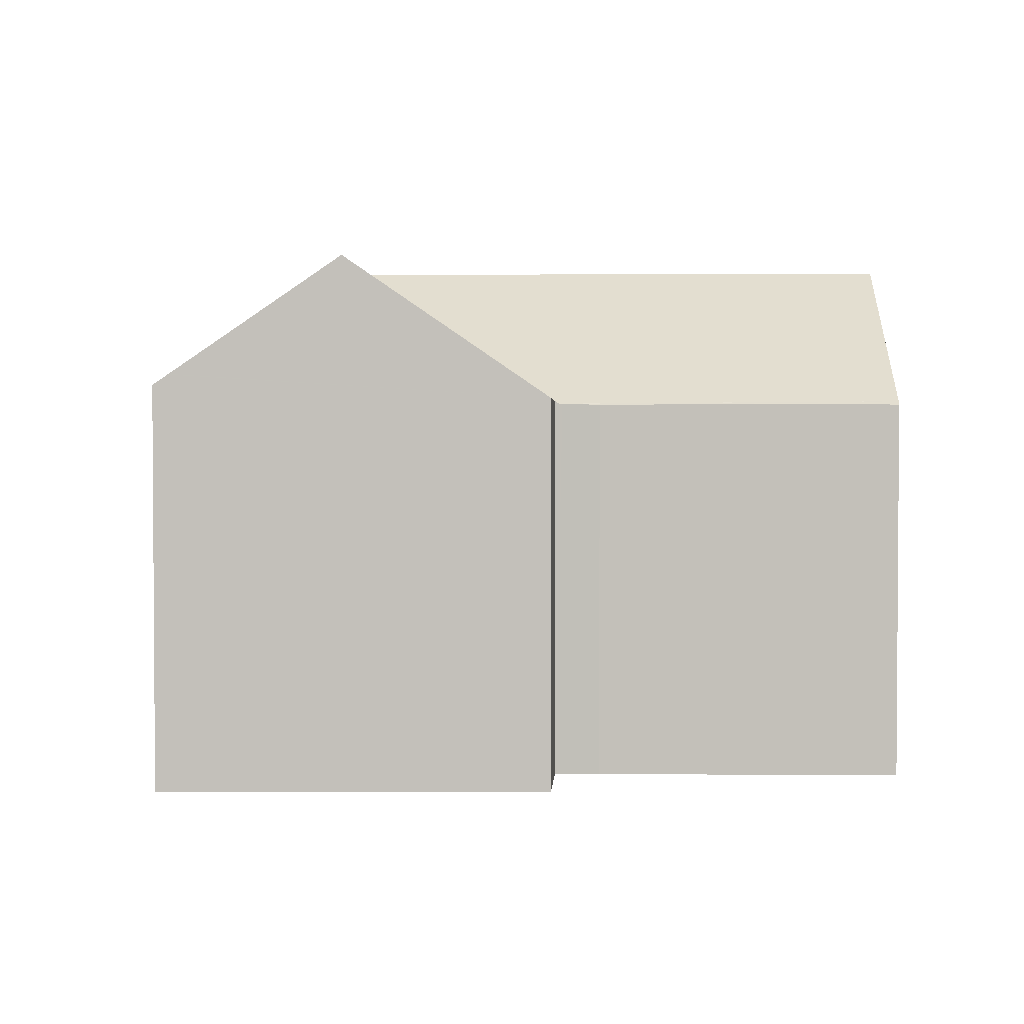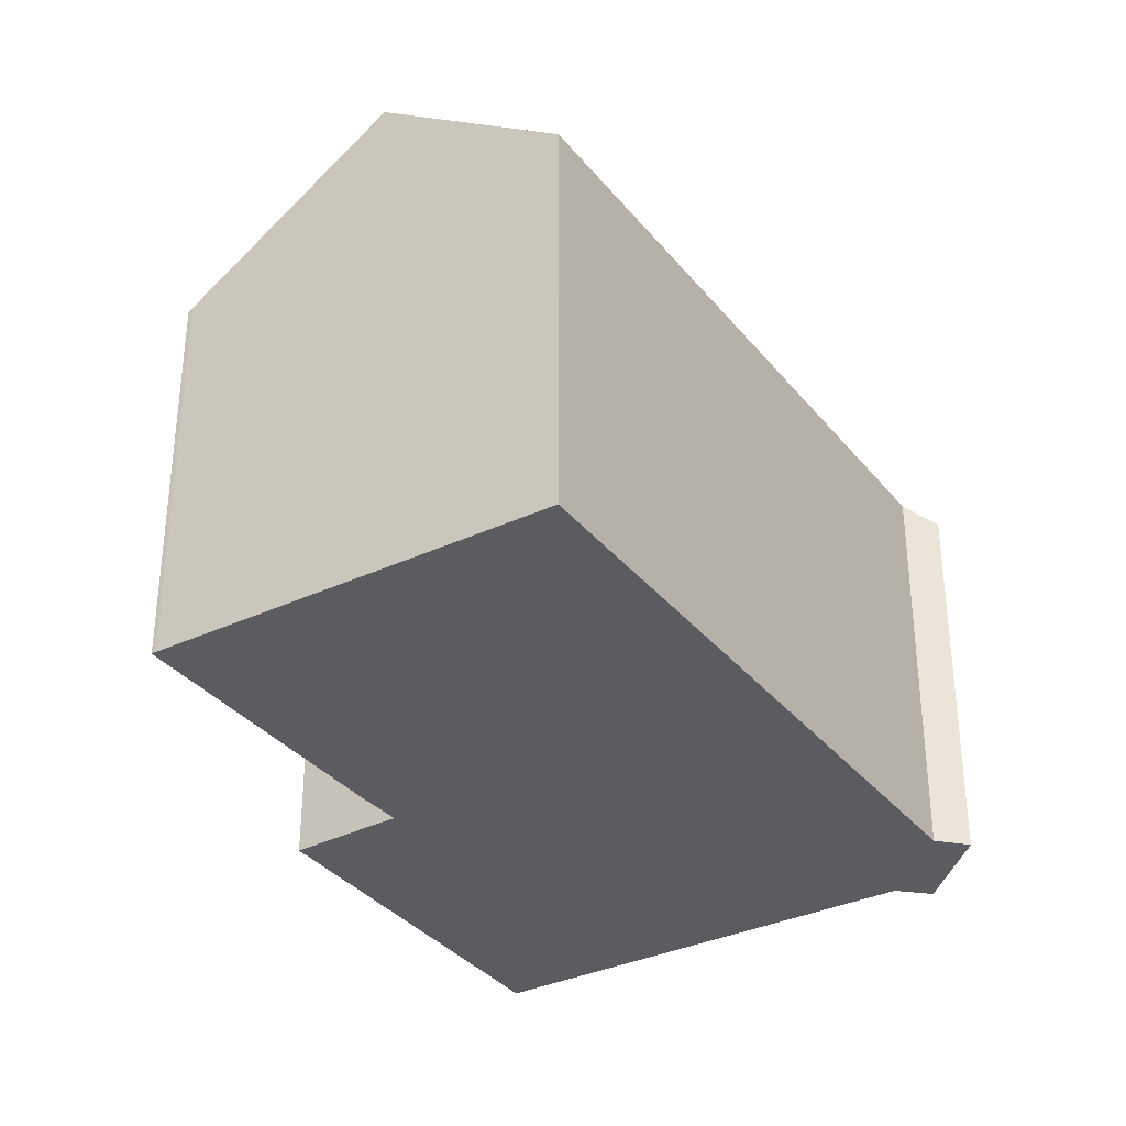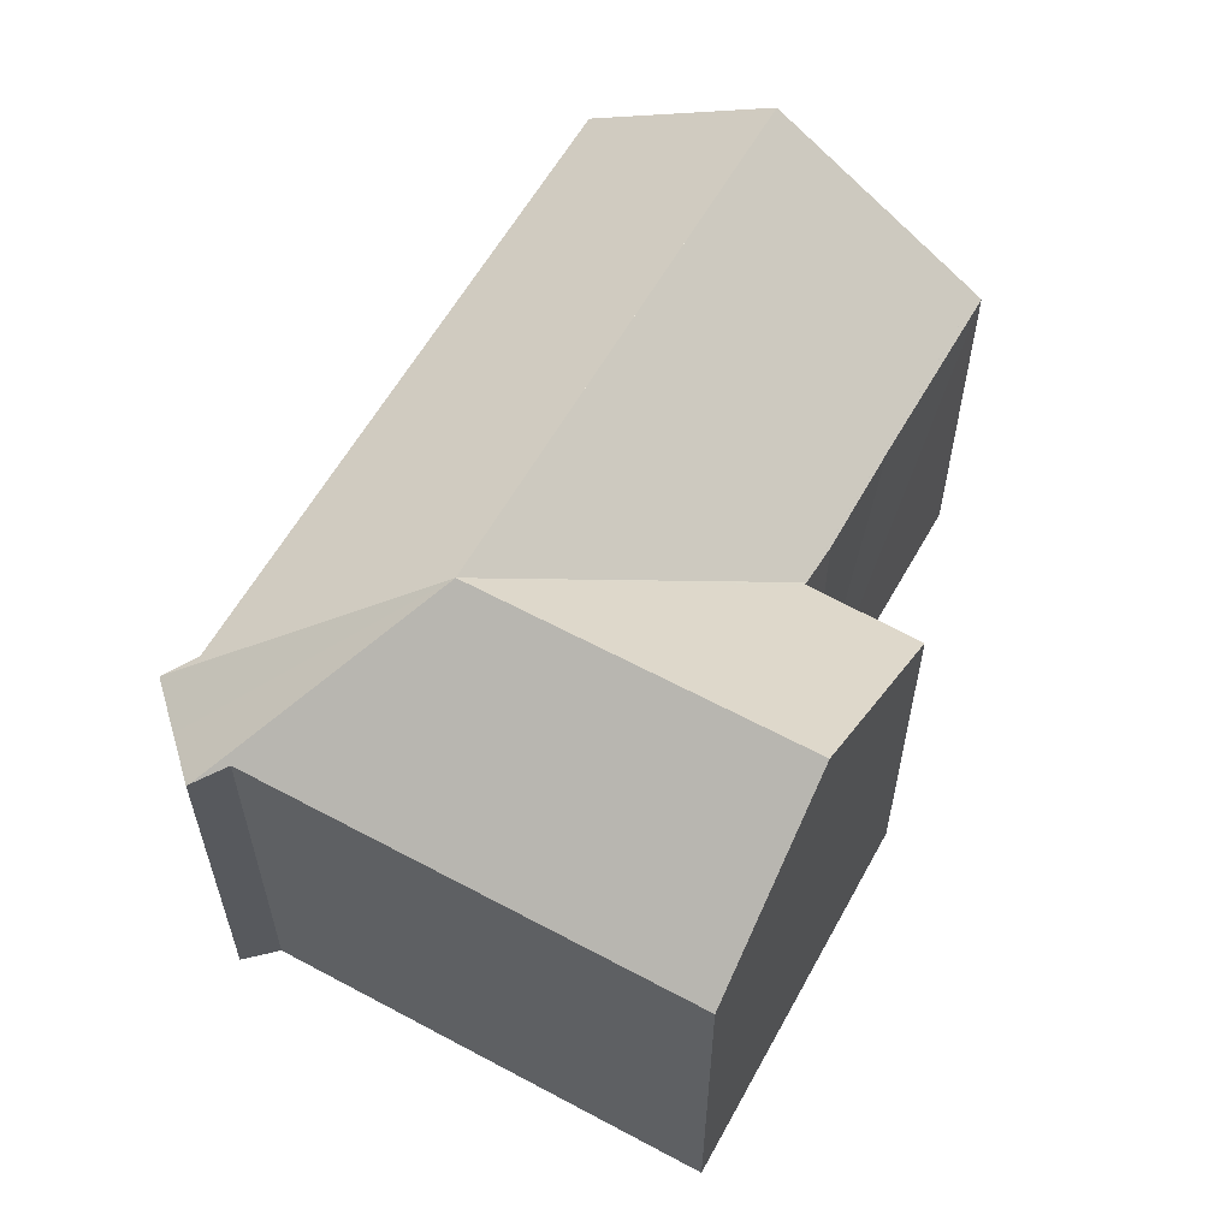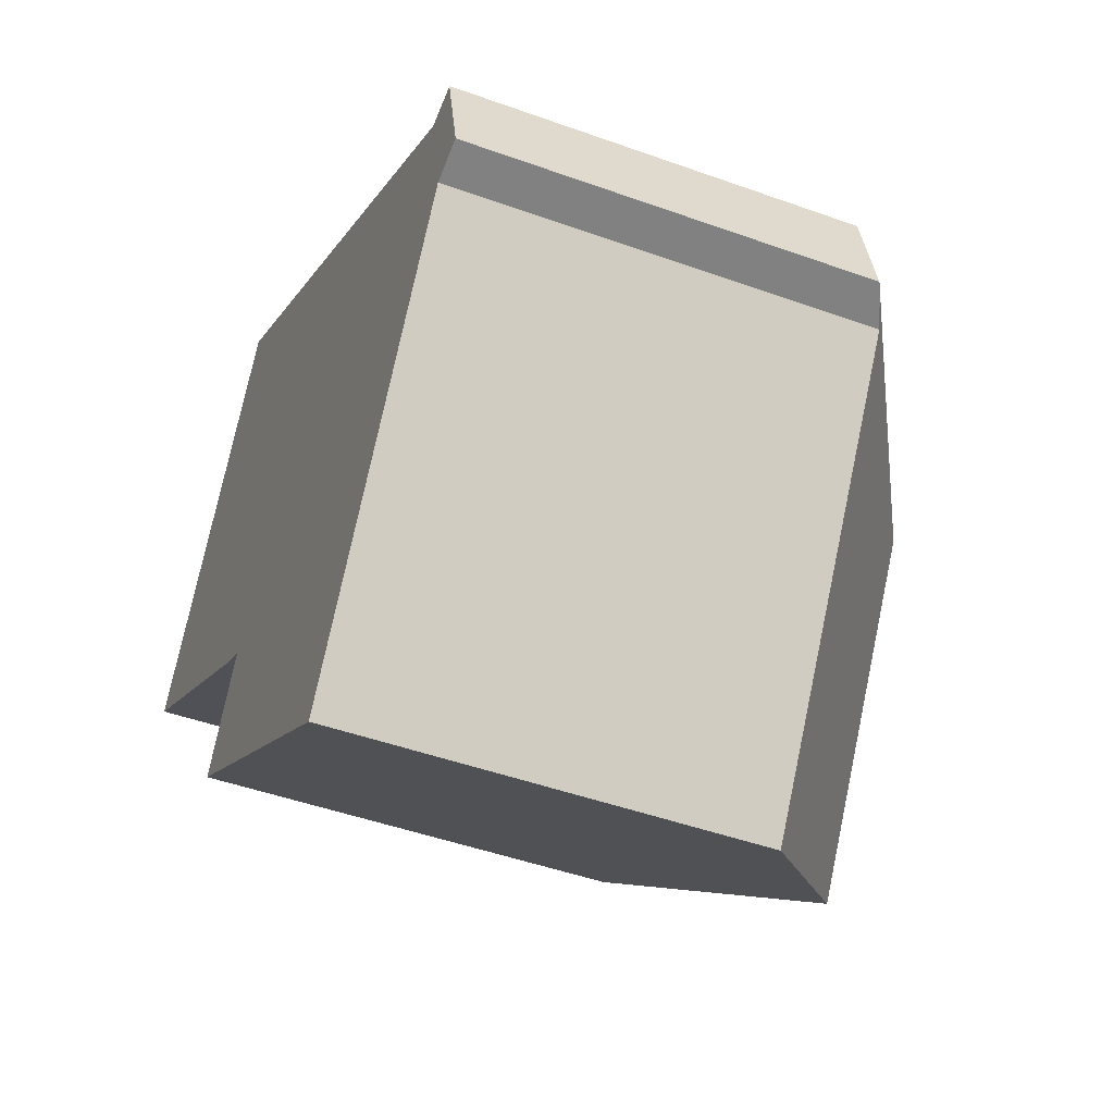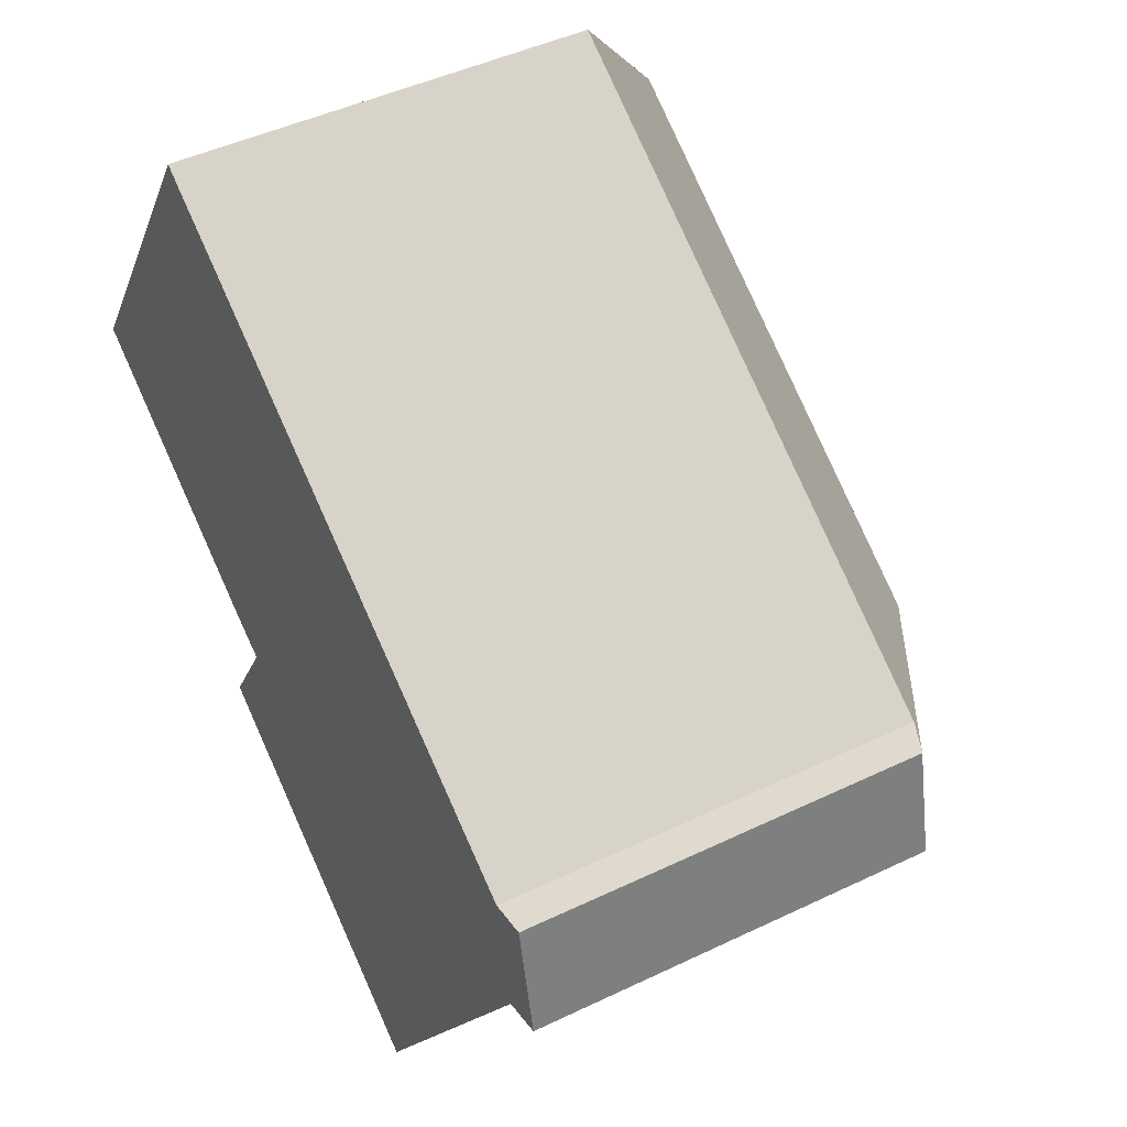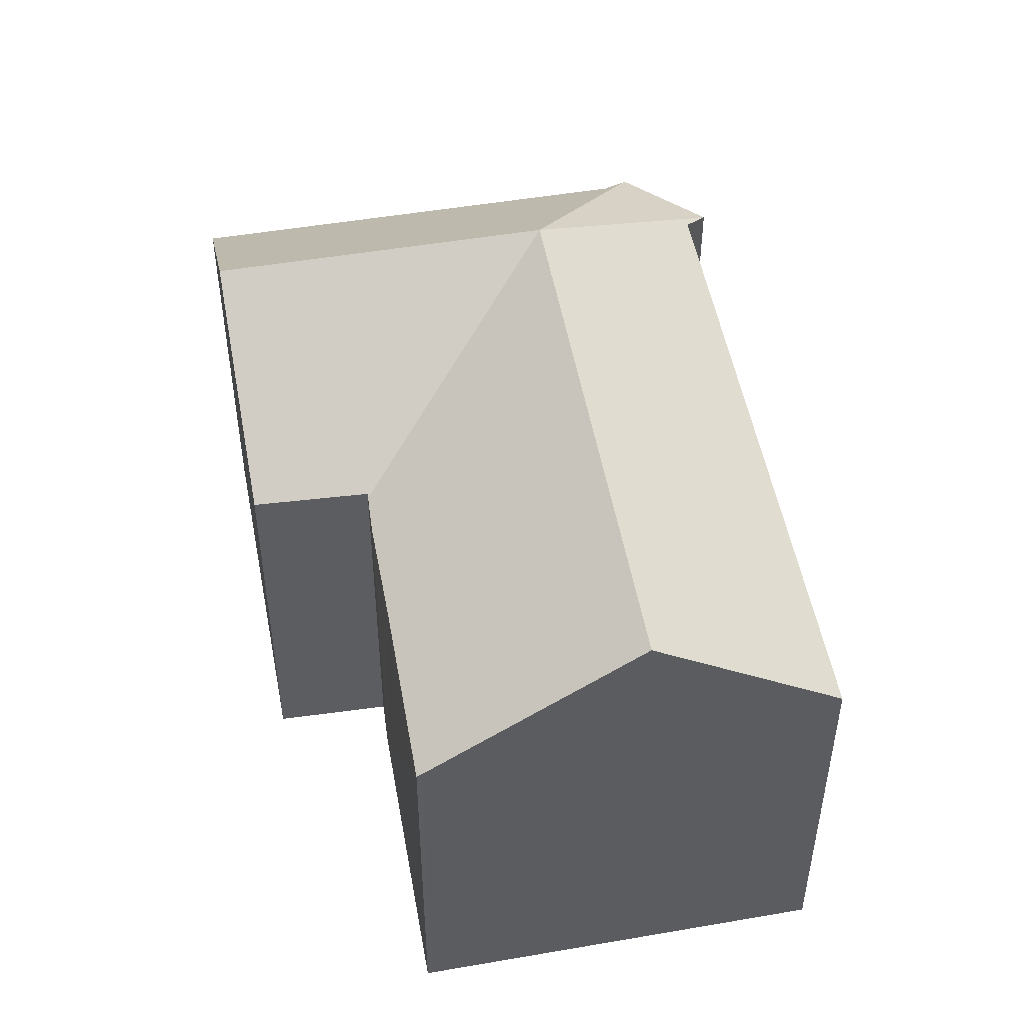
<metadata>
{"format":"obj","ext":"obj","renderer":"f3d","projection":"perspective","resolution":1024,"background":"white","views":[{"elev":2.6,"azim":-146.3,"up":"+Y"},{"elev":-34.3,"azim":-24.9,"up":"+Y"},{"elev":60.7,"azim":151.5,"up":"+Y"},{"elev":-46.3,"azim":67.6,"up":"+Z"},{"elev":45.5,"azim":61.0,"up":"+Z"},{"elev":50.3,"azim":-67.9,"up":"+Y"}]}
</metadata>
<code>
v  20.31 18.04 -3.839
v  10.22 13.17 -6.356
v  10.11 13.08 -6.294
v  10.15 13.17 -6.475
v  8.172 13.27 -9.81
v  16.19 18.04 -10.27
v  14.04 18.04 -13.62
v  0.087 13.17 0.151
v  5.594 13.07 -3.492
v  0 13.05 7.993e-16
v  9.998 13.08 -6.23
v  0.95 14.22 1.485
v  4.092 18.04 6.344
v  14.05 18.04 0.091
v  8.861 13.04 -5.582
v  27.08 13.66 -0.263
v  28.29 13.1 -0.008
v  23.84 13.66 1.769
v  17.63 13.66 5.67
v  12.97 13.66 8.597
v  7.751 13.66 11.87
v  7.69 13.66 11.91
v  7.496 13.9 11.61
v  29.03 13.11 -3.625
v  28.76 13.05 -1.894
v  29.12 13.05 -3.601
v  28.36 13.05 0.007
v  27.79 13.7 -3.953
v  21.57 13.7 -13.65
v  19.37 13.7 -17.08
v  18.92 14.07 -16.78
v  18.94 14.05 -16.8
v  7.69 -7.293e-16 11.91
v  7.751 -7.27e-16 11.87
v  12.97 -5.264e-16 8.597
v  17.63 -3.472e-16 5.67
v  27.08 1.61e-17 -0.263
v  23.84 -1.083e-16 1.769
v  28.36 -4.286e-19 0.007
v  28.29 4.899e-19 -0.008
v  29.12 2.205e-16 -3.601
v  28.76 1.16e-16 -1.894
v  27.79 2.421e-16 -3.953
v  29.03 2.22e-16 -3.625
v  19.37 1.046e-15 -17.08
v  21.57 8.356e-16 -13.65
v  10.22 3.892e-16 -6.356
v  9.998 3.815e-16 -6.23
v  8.861 3.418e-16 -5.582
v  10.11 3.854e-16 -6.294
v  0 0 0
v  5.594 2.138e-16 -3.492
v  18.94 1.029e-15 -16.8
v  14.04 8.339e-16 -13.62
v  8.172 6.007e-16 -9.81
v  18.92 1.028e-15 -16.78
v  10.15 3.965e-16 -6.475
v  0.087 -9.246e-18 0.151
v  7.496 -7.109e-16 11.61
v  0.95 -9.093e-17 1.485
v  4.092 -3.885e-16 6.344
g defaultobject
f 1 2 3
f 2 1 4
f 4 1 5
f 5 1 6
f 5 6 7
f 8 9 10
f 9 8 11
f 11 8 3
f 3 8 1
f 1 8 12
f 1 12 13
f 1 13 14
f 11 15 9
f 1 16 17
f 16 1 18
f 18 1 19
f 19 1 20
f 20 1 14
f 20 14 21
f 21 14 13
f 21 13 22
f 22 13 23
f 24 25 26
f 25 24 1
f 25 1 27
f 27 1 17
f 28 1 24
f 1 28 29
f 1 29 6
f 6 29 30
f 6 30 31
f 6 31 7
f 31 30 32
f 33 21 22
f 21 33 20
f 20 33 19
f 19 33 18
f 18 33 34
f 18 34 35
f 18 35 16
f 16 35 36
f 16 36 37
f 37 36 38
f 37 17 16
f 17 37 27
f 27 37 39
f 39 37 40
f 39 25 27
f 25 39 26
f 26 39 41
f 41 39 42
f 24 43 28
f 43 24 26
f 43 26 41
f 43 41 44
f 43 29 28
f 29 43 30
f 30 43 45
f 45 43 46
f 47 3 2
f 3 47 11
f 11 47 15
f 15 47 48
f 15 48 49
f 48 47 50
f 49 9 15
f 9 49 10
f 10 49 51
f 51 49 52
f 31 5 7
f 5 31 32
f 5 32 30
f 5 30 45
f 5 45 53
f 5 53 54
f 5 54 55
f 54 53 56
f 55 4 5
f 4 55 2
f 2 55 47
f 47 55 57
f 10 58 8
f 58 10 51
f 12 23 13
f 23 12 8
f 23 8 58
f 23 58 22
f 22 58 59
f 22 59 33
f 59 58 60
f 59 60 61
f 59 34 33
f 34 59 35
f 35 59 61
f 35 61 60
f 35 60 58
f 35 58 51
f 35 51 52
f 35 52 36
f 36 52 49
f 36 49 38
f 38 49 48
f 38 48 47
f 38 47 57
f 38 57 55
f 38 55 54
f 38 54 37
f 37 54 40
f 40 54 56
f 40 56 39
f 39 56 42
f 42 56 43
f 43 56 46
f 46 56 45
f 45 56 53
f 42 44 41
f 44 42 43

</code>
